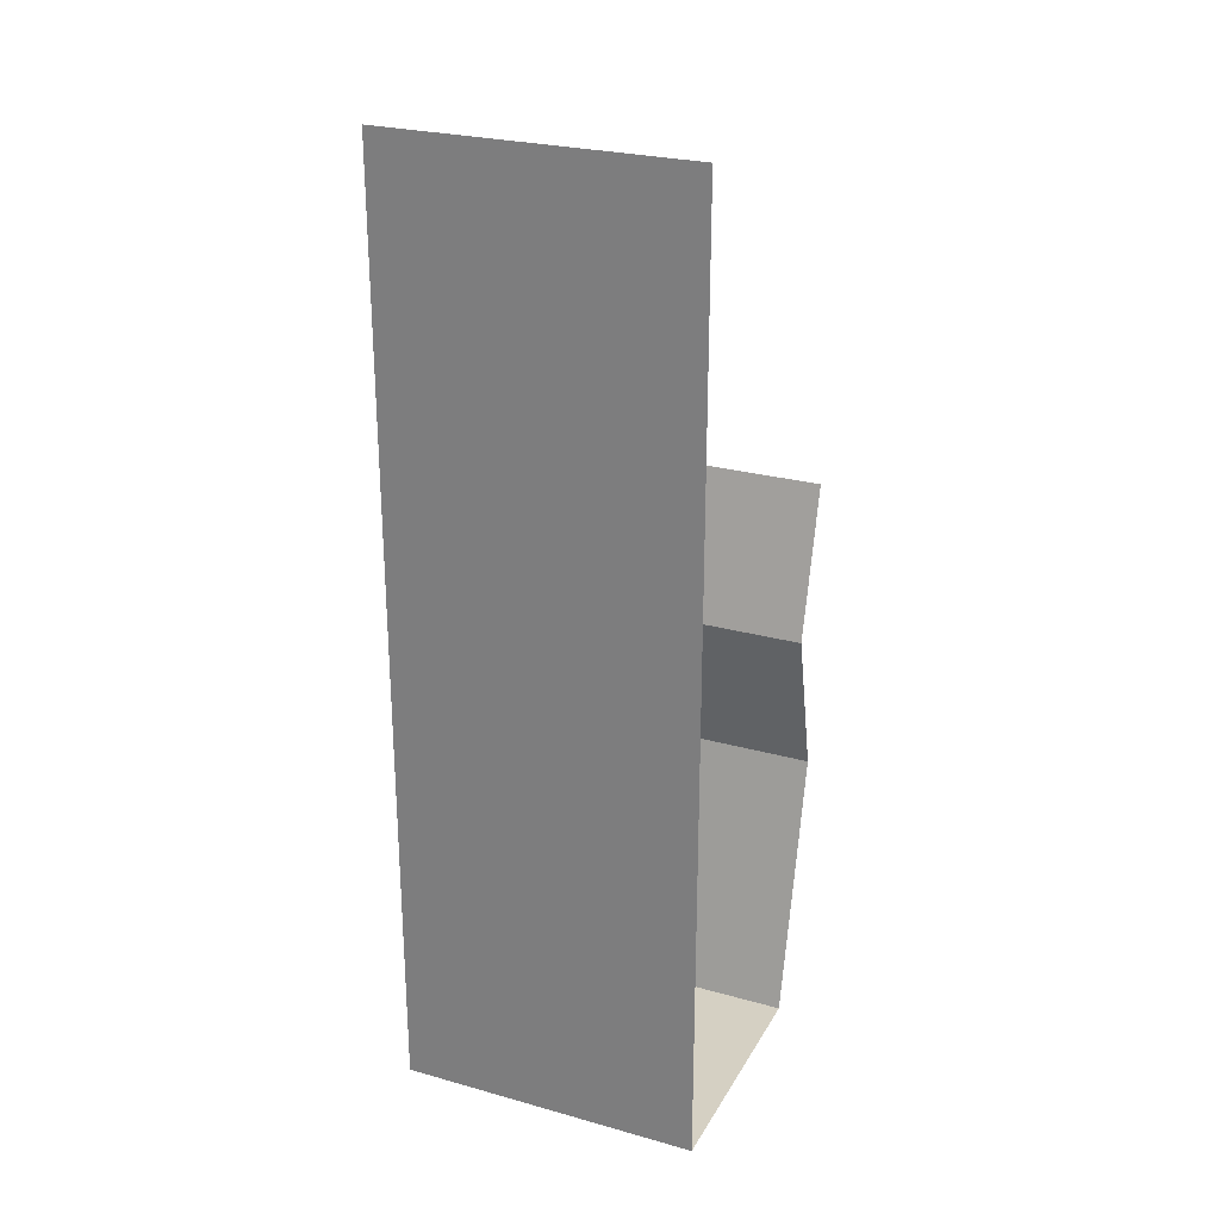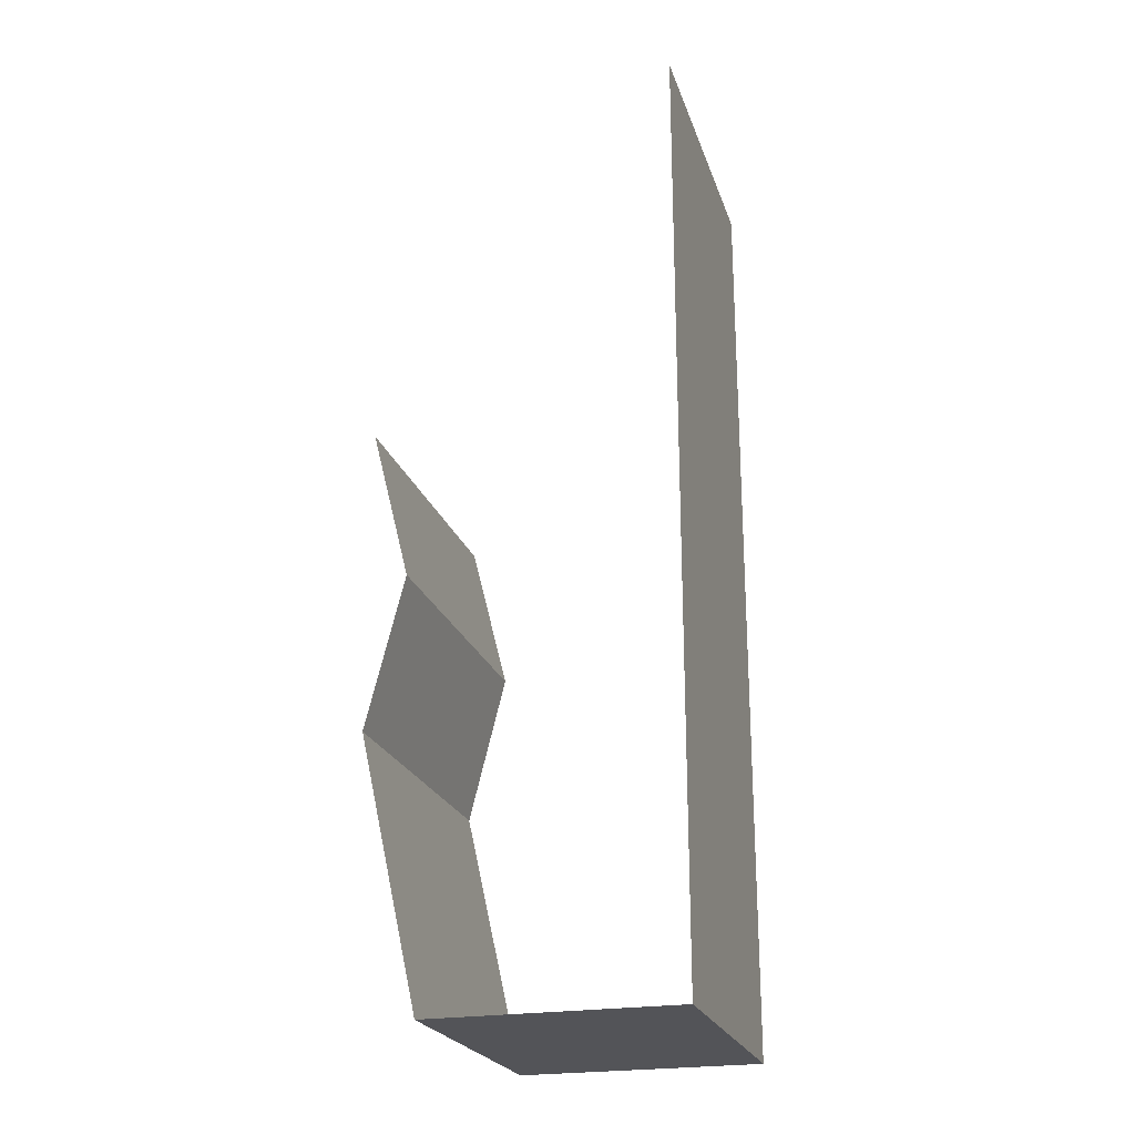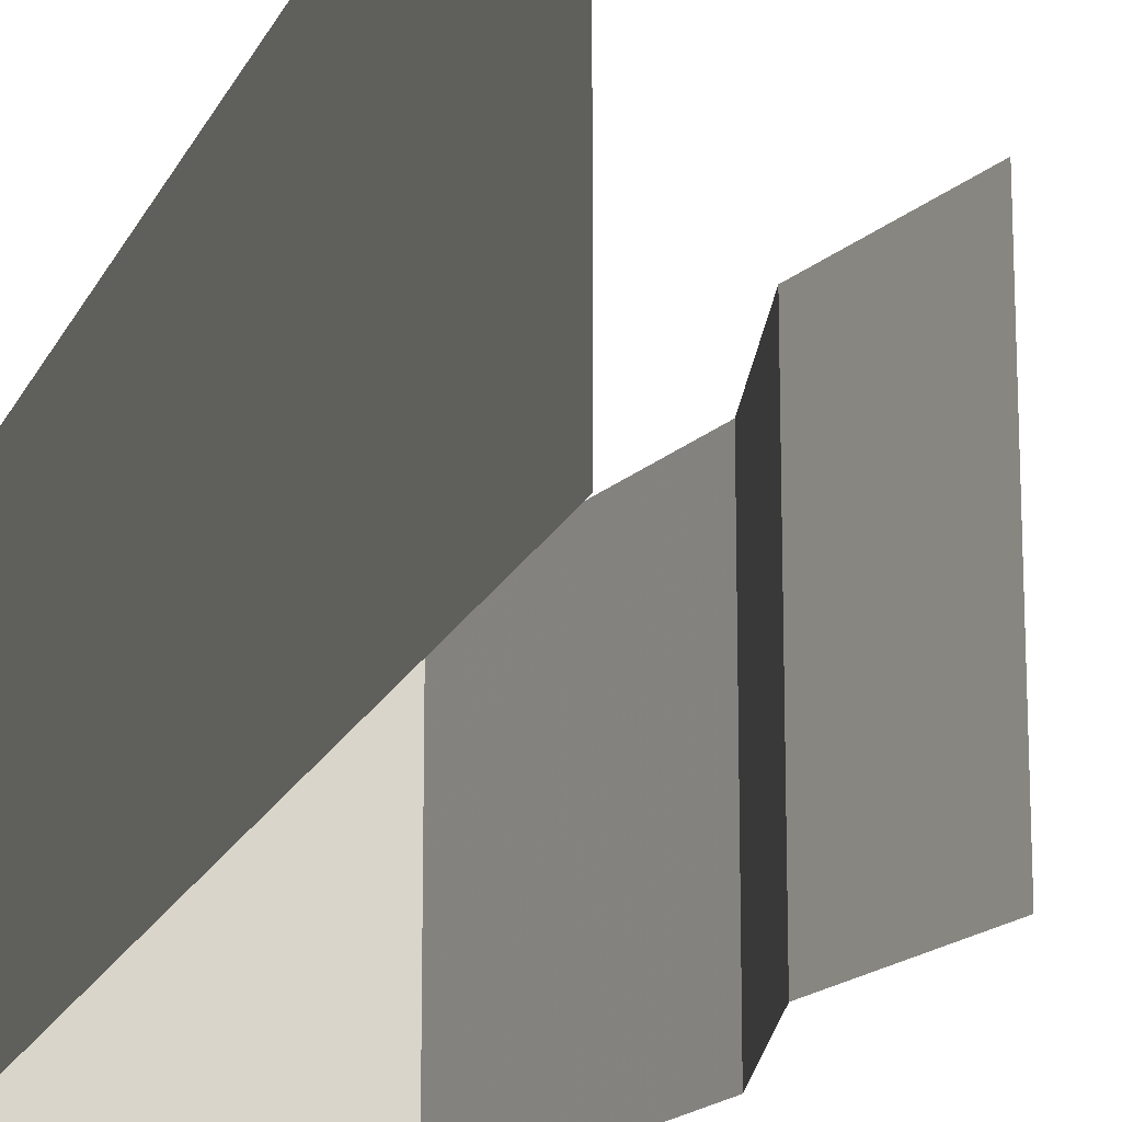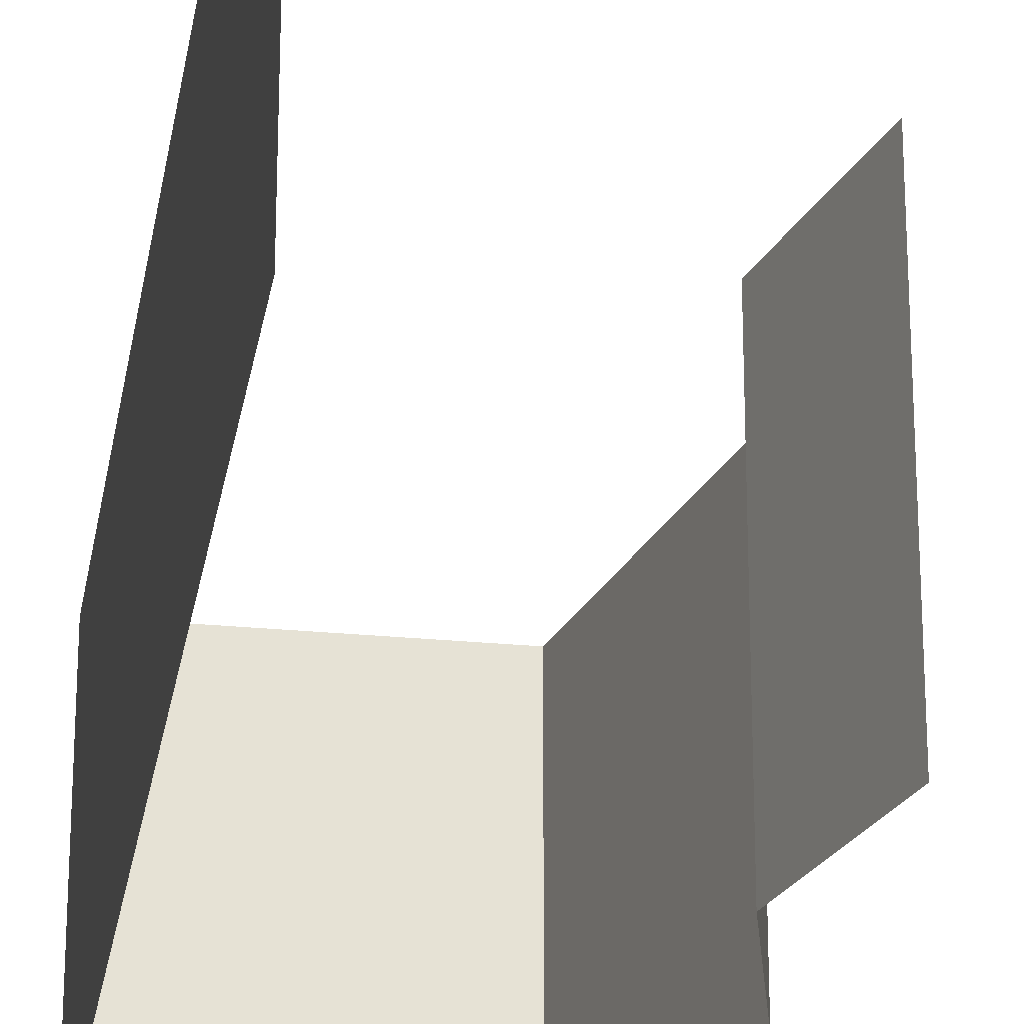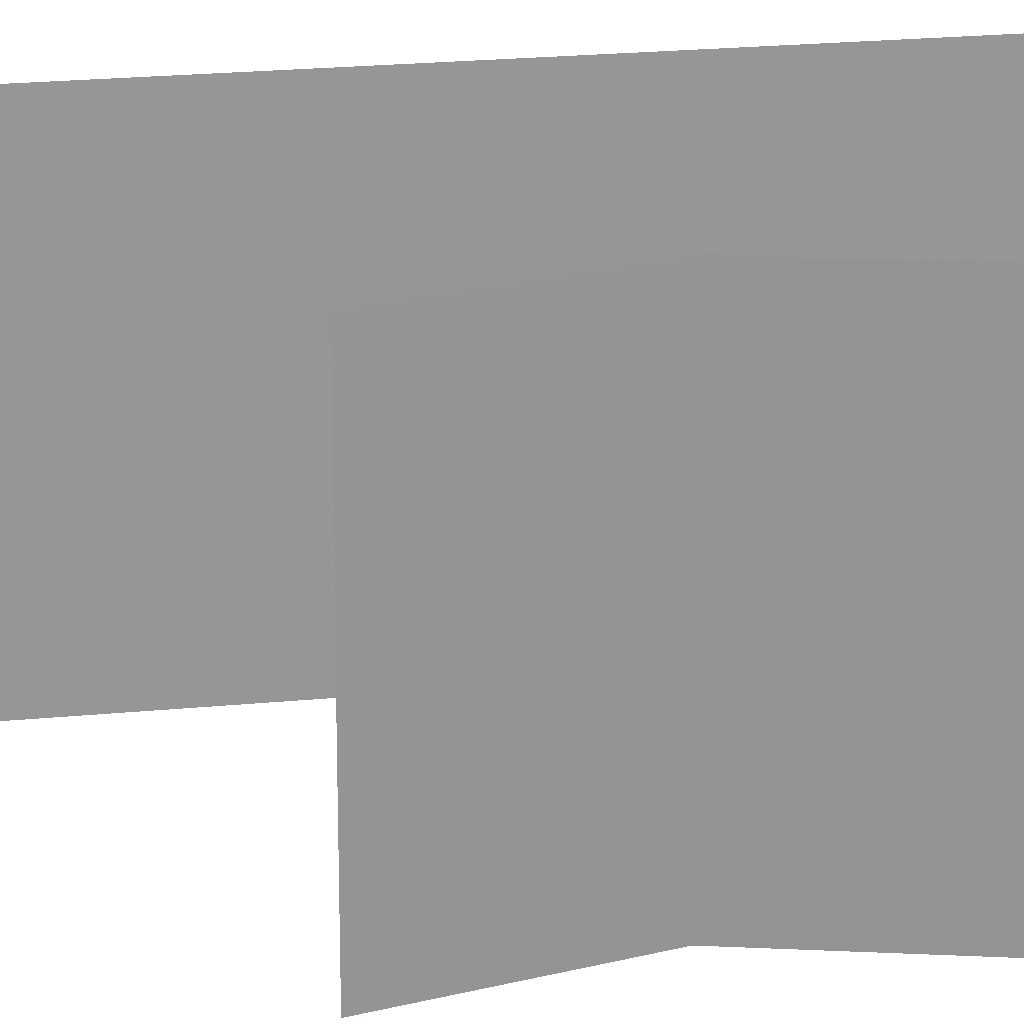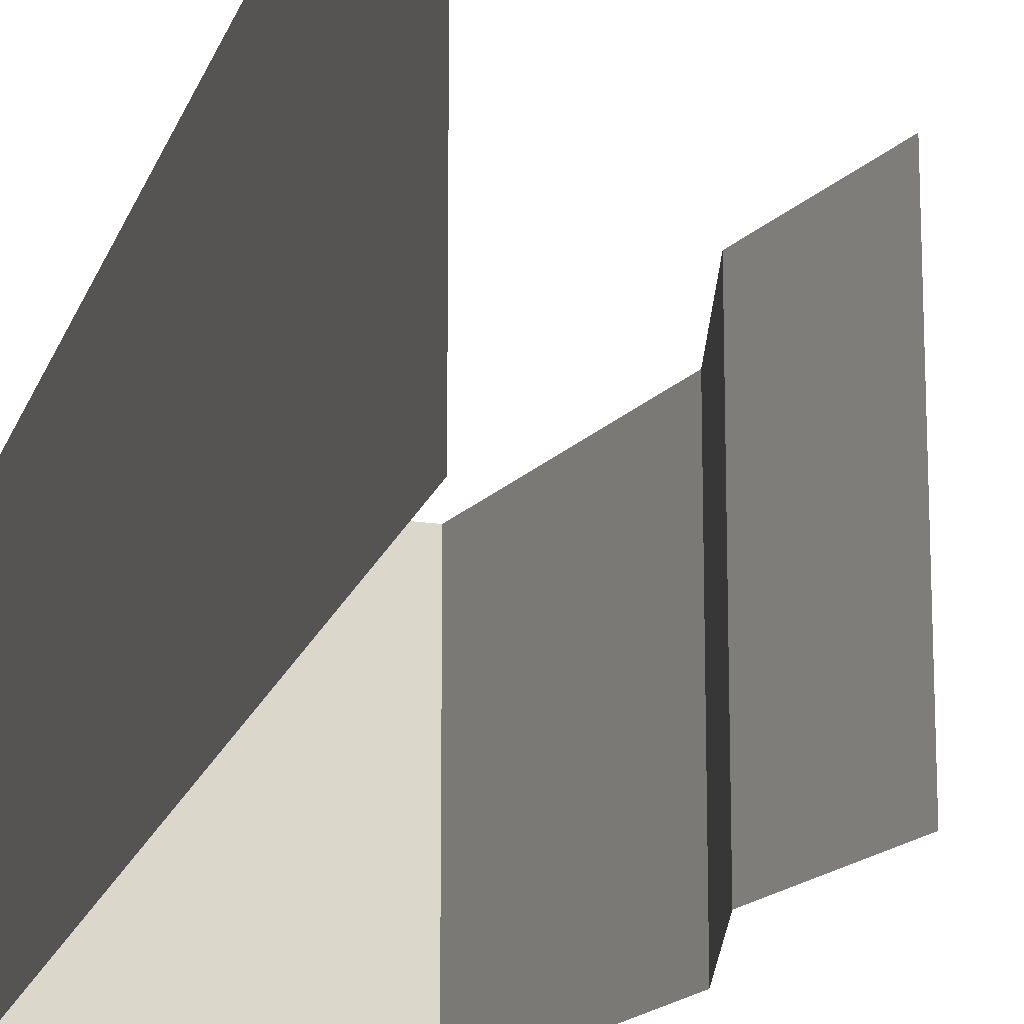
<metadata>
{"format":"obj","ext":"obj","renderer":"f3d","projection":"perspective","resolution":1024,"background":"white","views":[{"elev":26.1,"azim":113.8,"up":"+Y"},{"elev":-23.4,"azim":16.2,"up":"+Y"},{"elev":-19.1,"azim":161.2,"up":"+Z"},{"elev":-25.5,"azim":170.9,"up":"+Z"},{"elev":22.7,"azim":-99.4,"up":"+Z"},{"elev":-18.2,"azim":164.6,"up":"+Z"}]}
</metadata>
<code>
o wall/4319/straight
v 64 -240 -64
v 64 160 -64
v 64 160 64
v 64 -240 64
v -39 -240 -64
v -39 -240 64
v -64 -128 64
v -64 -128 -64
v -48 -64 64
v -48 -64 -64
v -64 0 64
v -64 0 -64
f 1 2 3
f 1 3 4
f 1 4 5
f 5 4 6
f 5 6 7
f 5 7 8
f 8 7 9
f 8 9 10
f 10 9 11
f 10 11 12

</code>
